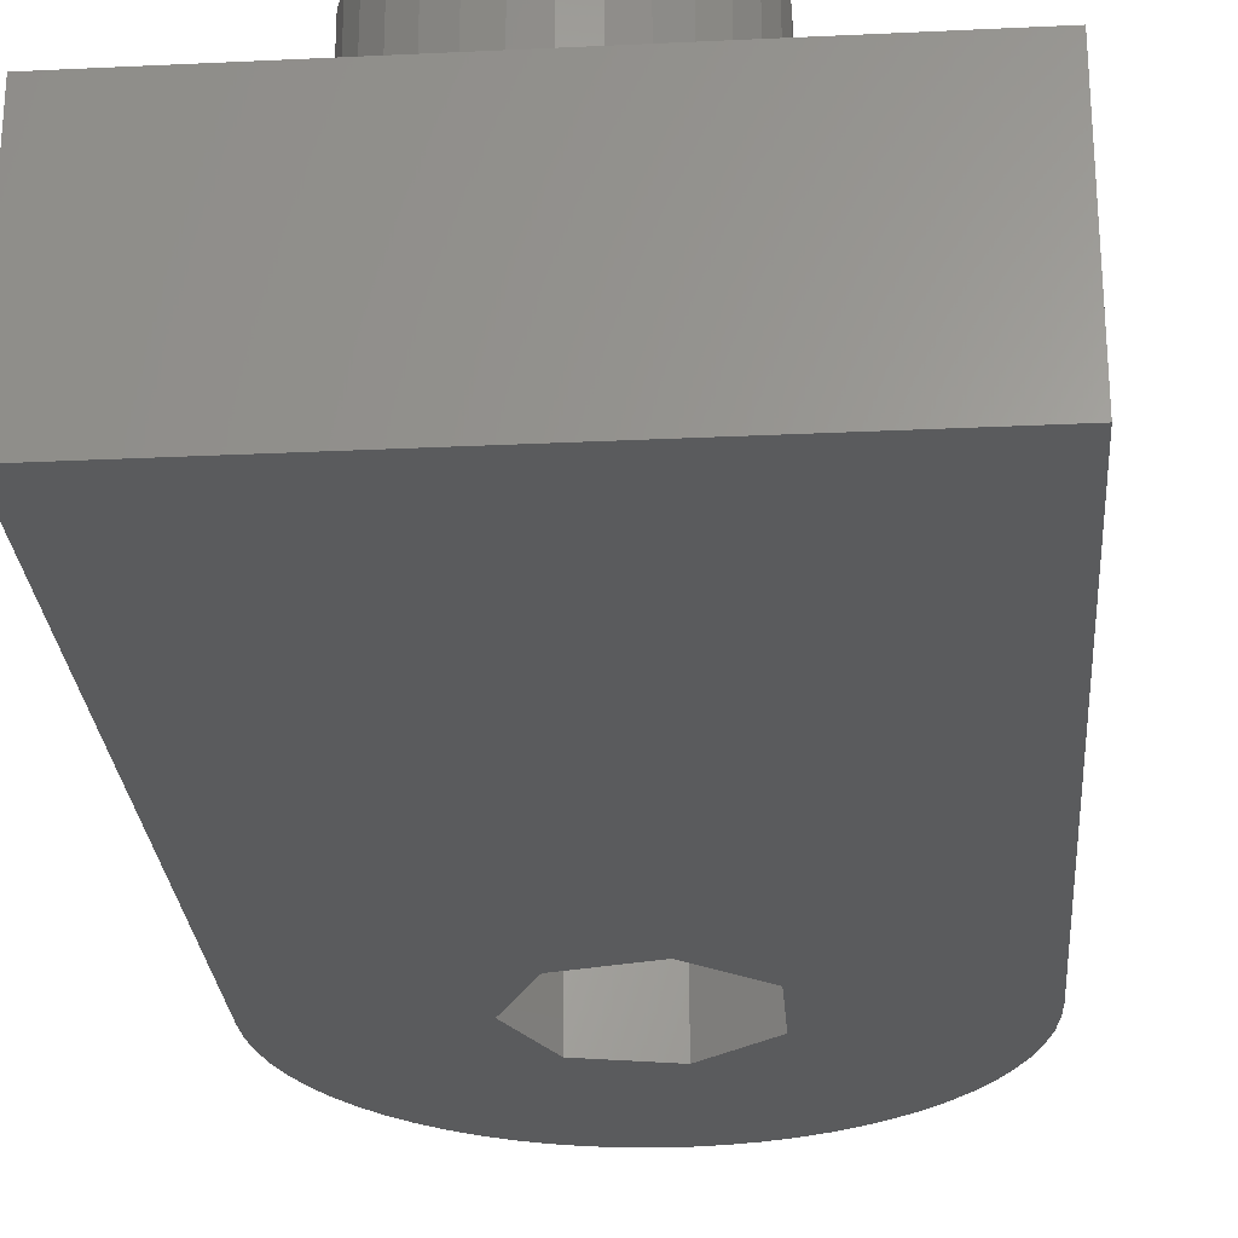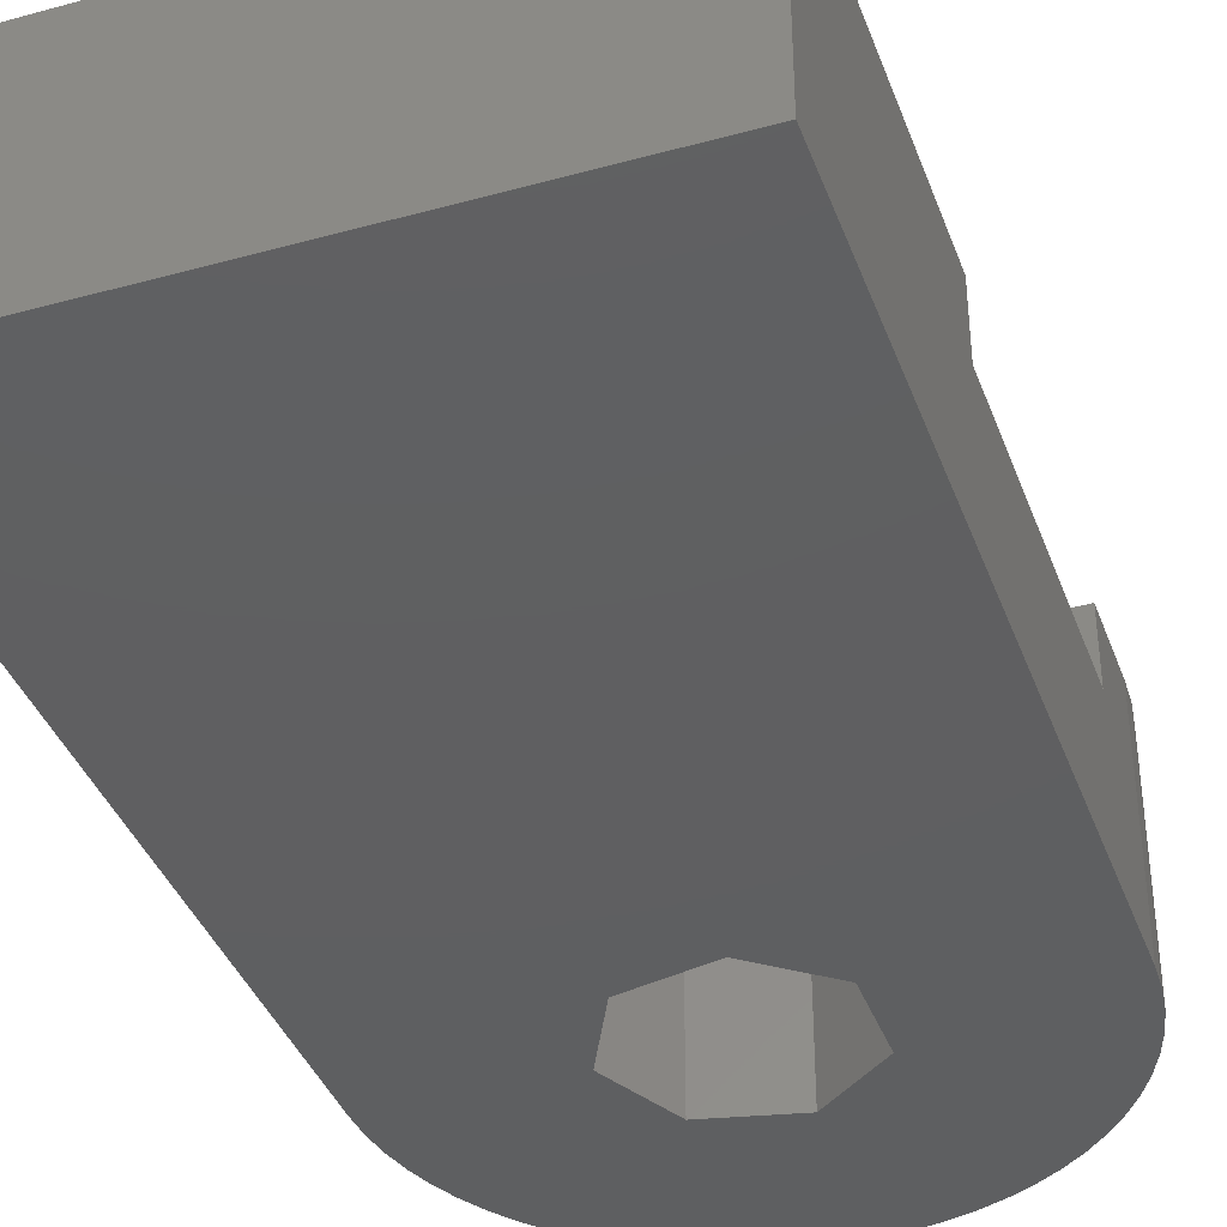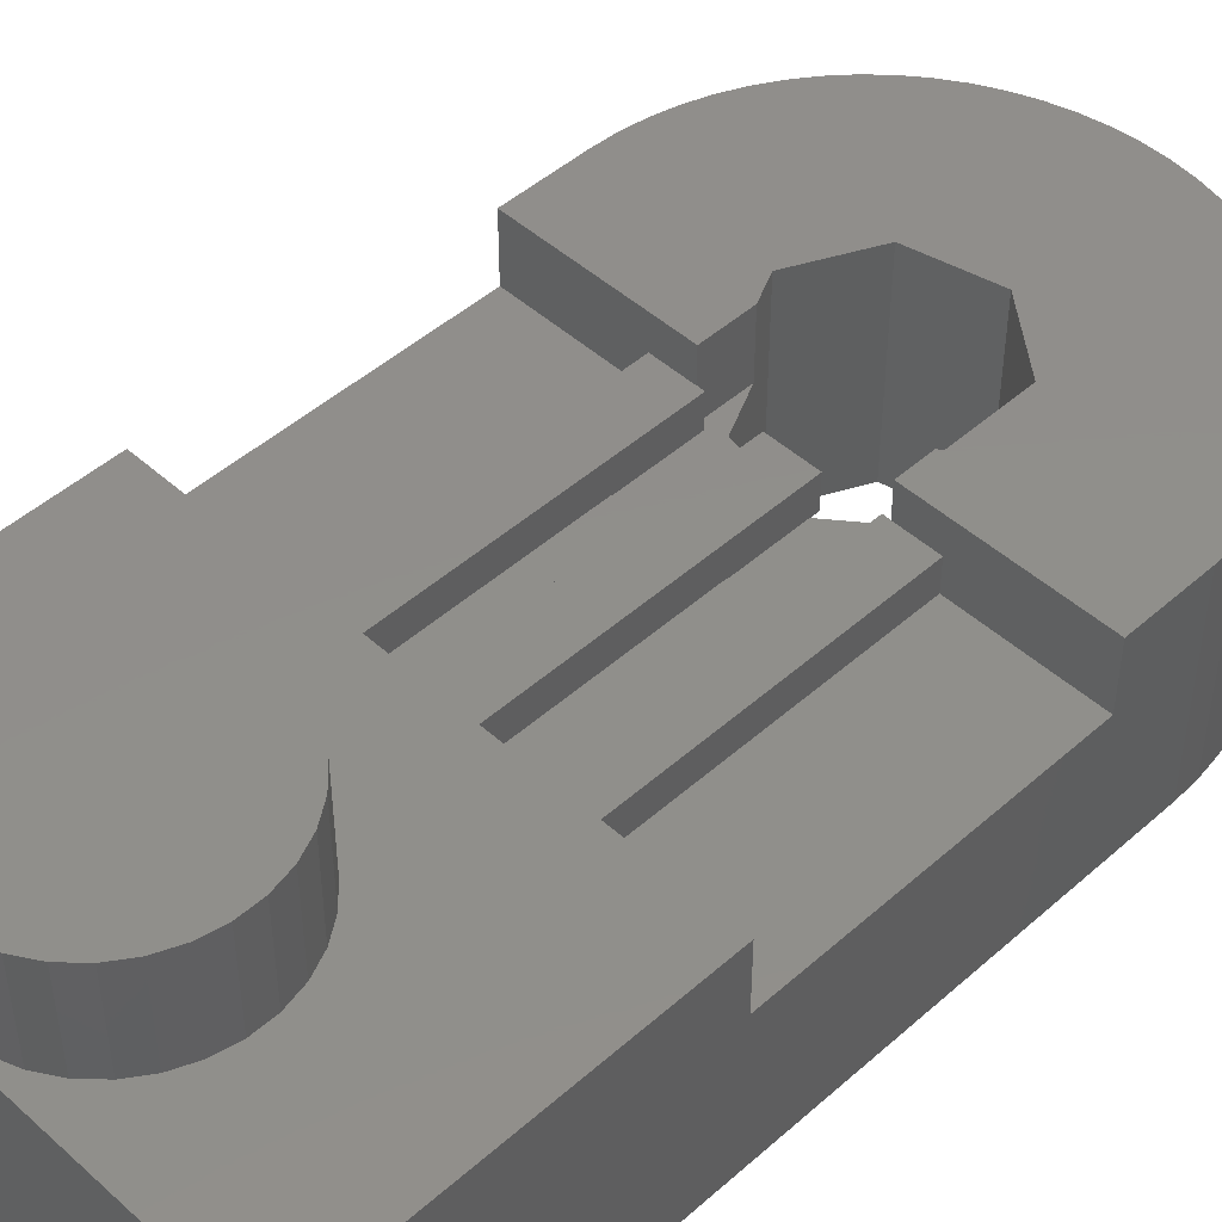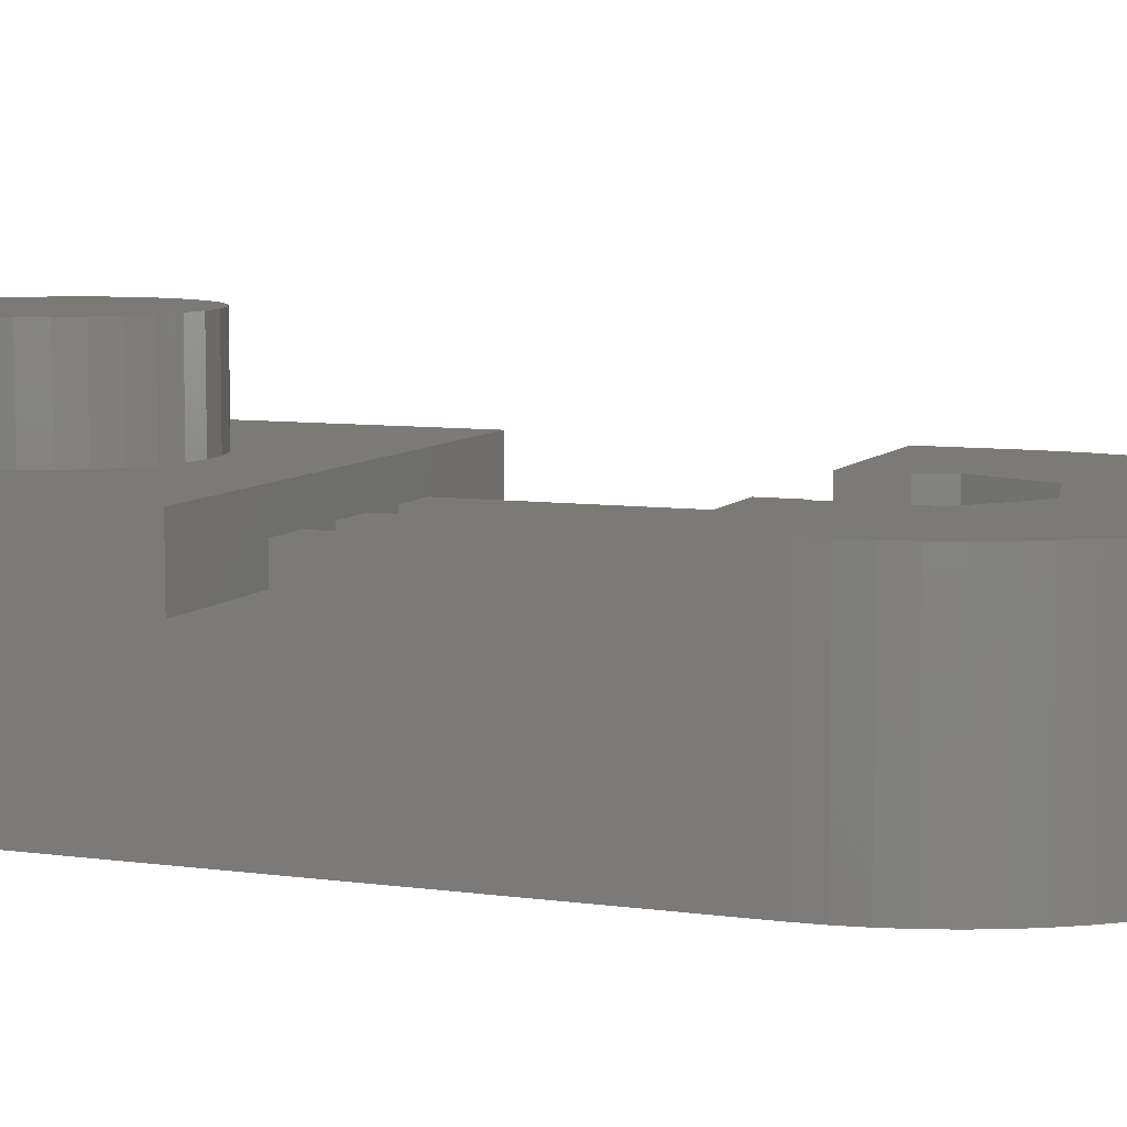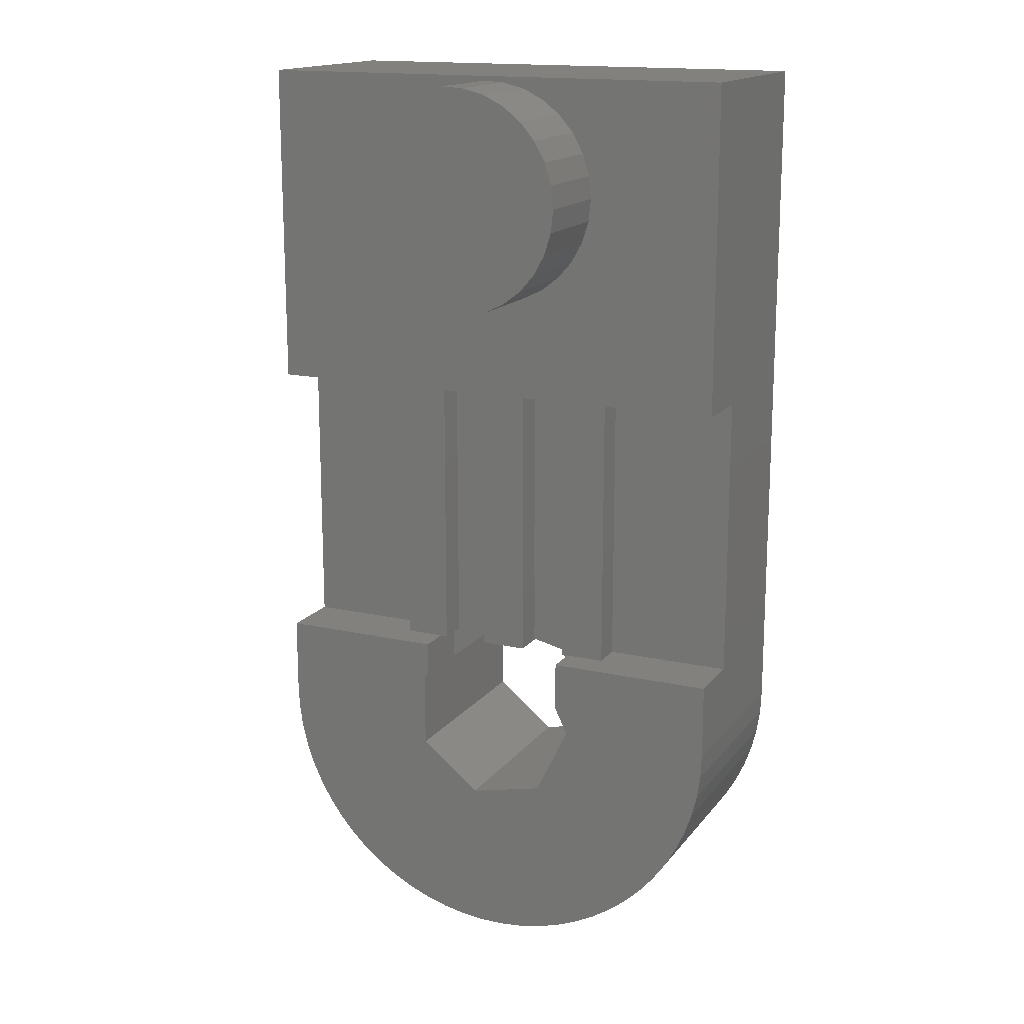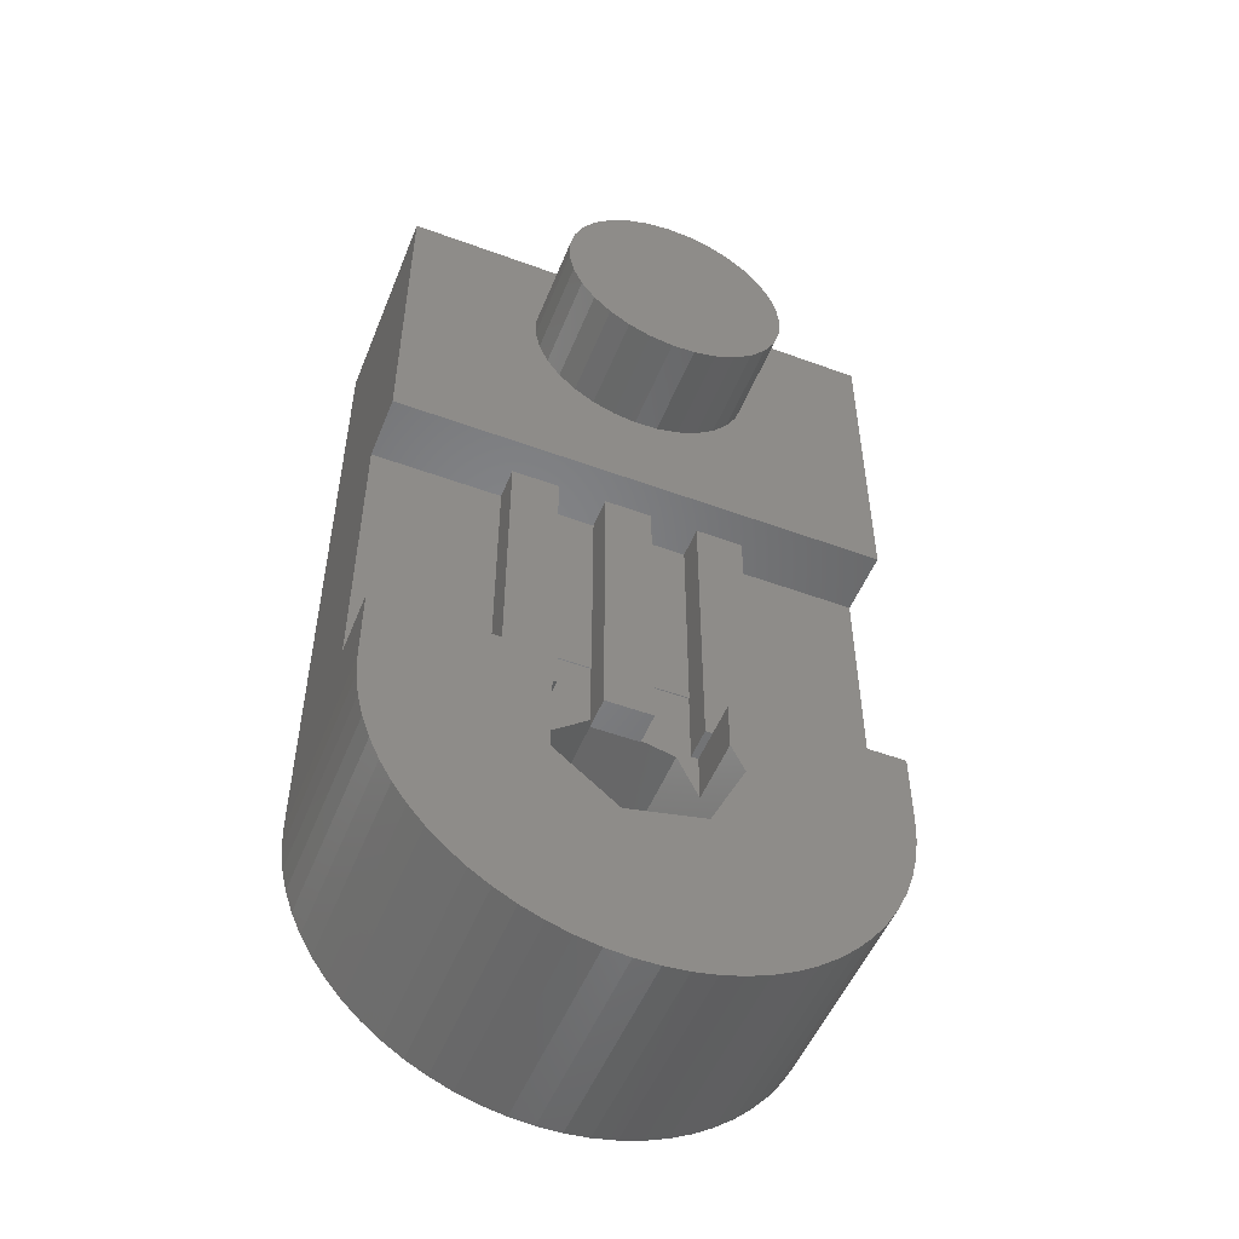
<metadata>
{"format":"stl","ext":"stl","renderer":"f3d","projection":"perspective","resolution":1024,"background":"white","views":[{"elev":-26.5,"azim":-175.7,"up":"+Z"},{"elev":-38.8,"azim":-160.9,"up":"+Z"},{"elev":47.6,"azim":-134.8,"up":"+Z"},{"elev":7.6,"azim":-68.2,"up":"+Z"},{"elev":16.1,"azim":24.8,"up":"+Y"},{"elev":-51.6,"azim":-21.7,"up":"+Y"}]}
</metadata>
<code>
# stl→obj: 204 verts, 408 faces
v 0 -2 3.02
v 0 -2 4.38
v 0 5 4.38
v 0 5 0
v 2.75 -2 3.02
v 2.75 -2 3.68
v 2.75 -8.2 3.02
v 10.5 -2 4.38
v 5.128 0.1031 4.38
v 3.75 -2 3.68
v 2.862 2.257 4.38
v 2.96 1.782 4.38
v 3.152 1.335 4.38
v 3.429 0.9367 4.38
v 4.75 -2 3.68
v 3.781 0.6021 4.38
v 4.193 0.3453 4.38
v 4.648 0.1766 4.38
v 0 -8.2 3.02
v 0 -8.2 4.38
v 2.75 -8.2 3.68
v 3.51 -9.012 4.38
v 3.6 -8.2 4.38
v 0 -9.85 0
v 0 -9.85 4.38
v 4.82 -7.967 0
v 0.02377 -10.35 0
v 3.51 -10.69 0
v 3.51 -9.012 0
v 0.02377 -10.35 4.38
v 3.51 -10.69 4.38
v 10.5 5 0
v 10.5 5 4.38
v 2.862 2.743 4.38
v 2.96 3.218 4.38
v 3.152 3.665 4.38
v 3.429 4.063 4.38
v 3.781 4.398 4.38
v 4.193 4.655 4.38
v 4.648 4.823 4.38
v 5.128 4.897 4.38
v 0.09487 -10.84 0
v 0.09487 -10.84 4.38
v 0.2127 -11.33 0
v 0.2127 -11.33 4.38
v 0.3761 -11.8 0
v 0.3761 -11.8 4.38
v 0.5836 -12.26 0
v 0.5836 -12.26 4.38
v 0.8334 -12.69 0
v 0.8334 -12.69 4.38
v 1.123 -13.1 0
v 1.123 -13.1 4.38
v 1.45 -13.47 0
v 1.45 -13.47 4.38
v 1.812 -13.82 0
v 1.812 -13.82 4.38
v 2.205 -14.13 0
v 2.205 -14.13 4.38
v 4.82 -11.73 0
v 10.12 -11.8 0
v 10.29 -11.33 0
v 10.12 -11.8 4.38
v 10.29 -11.33 4.38
v 10.41 -10.84 0
v 10.41 -10.84 4.38
v 10.48 -10.35 0
v 10.48 -10.35 4.38
v 10.5 -9.85 0
v 10.5 -9.85 4.38
v 10.5 -2 3.02
v 10.5 -8.2 3.02
v 10.5 -8.2 4.38
v 2.625 -14.4 0
v 2.625 -14.4 4.38
v 3.069 -14.63 0
v 3.069 -14.63 4.38
v 3.6 -8.2 3.68
v 2.862 2.257 6.39
v 2.862 2.743 6.39
v 2.96 1.782 6.39
v 2.96 3.218 6.39
v 3.152 1.335 6.39
v 3.152 3.665 6.39
v 3.533 -14.81 0
v 3.533 -14.81 4.38
v 4.82 -11.73 4.38
v 3.429 0.9367 6.39
v 3.429 4.063 6.39
v 3.781 0.6021 6.39
v 3.781 4.398 6.39
v 3.6 -8.94 3
v 4.75 -8.023 2.99
v 3.6 -8.94 4.38
v 4.012 -14.95 0
v 4.012 -14.95 4.38
v 3.75 -8.205 3.68
v 3.6 -8.205 3
v 3.75 -8.205 3
v 3.6 -8.205 3.68
v 4.75 -8.023 3
v 3.75 -2 3.02
v 4.75 -2 3.02
v 4.75 -6.55 3.02
v 3.75 -6.55 3
v 4.75 -6.55 3
v 3.75 -6.55 3.02
v 4.193 0.3453 6.39
v 4.193 4.655 6.39
v 4.503 -15.05 0
v 4.503 -15.05 4.38
v 4.648 0.1766 6.39
v 4.648 4.823 6.39
v 5 -15.09 0
v 5 -15.09 4.38
v 5.128 0.1031 6.39
v 5.128 4.897 6.39
v 5.75 -2 3.68
v 5.75 -8.205 3.68
v 4.82 -7.967 2.99
v 4.75 -8.205 2.99
v 4.75 -8.205 3.68
v 5.75 -8.205 2.99
v 6.454 -11.36 0
v 5.5 -15.09 0
v 5.997 -15.05 0
v 6.488 -14.95 0
v 5.5 -15.09 4.38
v 5.997 -15.05 4.38
v 6.488 -14.95 4.38
v 6.454 -11.36 4.38
v 6.454 -8.34 0
v 5.75 -8.179 2.99
v 5.613 0.1277 4.38
v 5.613 0.1277 6.39
v 5.613 4.872 4.38
v 5.613 4.872 6.39
v 6.084 0.2494 4.38
v 6.084 0.2494 6.39
v 6.084 4.751 4.38
v 6.084 4.751 6.39
v 5.75 -2 3.02
v 6.75 -2 3.02
v 6.75 -2 3.68
v 6.75 -6.55 3.02
v 5.75 -6.55 3
v 6.75 -6.55 3
v 5.75 -6.55 3.02
v 6.454 -8.34 3
v 5.75 -8.179 3
v 6.75 -8.205 3
v 6.52 0.4633 4.38
v 6.52 0.4633 6.39
v 6.52 4.537 4.38
v 6.52 4.537 6.39
v 7.181 -9.85 4.38
v 6.967 -14.81 0
v 7.181 -9.85 0
v 7.431 -14.63 0
v 6.967 -14.81 4.38
v 7.431 -14.63 4.38
v 7.875 -14.4 4.38
v 8.295 -14.13 4.38
v 8.688 -13.82 4.38
v 9.05 -13.47 4.38
v 9.377 -13.1 4.38
v 9.667 -12.69 4.38
v 9.916 -12.26 4.38
v 6.9 -9.266 3
v 6.904 0.7605 4.38
v 6.904 0.7605 6.39
v 6.904 4.239 4.38
v 6.904 4.239 6.39
v 6.9 -8.2 3.68
v 7.75 -2 3.68
v 6.75 -8.205 3.68
v 6.9 -8.205 3
v 6.9 -8.205 3.68
v 6.9 -8.2 4.38
v 7.75 -8.2 3.68
v 6.9 -9.266 4.38
v 7.22 1.129 4.38
v 7.22 1.129 6.39
v 7.22 3.871 6.39
v 7.22 3.871 4.38
v 9.916 -12.26 0
v 7.875 -14.4 0
v 8.295 -14.13 0
v 8.688 -13.82 0
v 9.05 -13.47 0
v 9.377 -13.1 0
v 9.667 -12.69 0
v 7.455 1.554 4.38
v 7.455 1.554 6.39
v 7.455 3.446 6.39
v 7.455 3.446 4.38
v 7.601 2.017 4.38
v 7.601 2.017 6.39
v 7.601 2.983 6.39
v 7.601 2.983 4.38
v 7.65 2.5 4.38
v 7.65 2.5 6.39
v 7.75 -2 3.02
v 7.75 -8.2 3.02
f 1 2 3
f 1 3 4
f 1 5 6
f 1 6 2
f 1 7 5
f 2 8 9
f 2 6 10
f 2 11 3
f 2 12 11
f 2 13 12
f 2 14 13
f 2 10 15
f 2 16 14
f 2 17 16
f 2 18 17
f 2 15 8
f 2 9 18
f 19 20 21
f 19 7 1
f 19 21 7
f 20 22 23
f 20 23 21
f 24 1 4
f 24 19 1
f 24 25 19
f 24 4 26
f 24 27 25
f 24 28 27
f 24 29 28
f 24 26 29
f 25 20 19
f 25 27 30
f 25 30 31
f 25 31 22
f 25 22 20
f 4 3 32
f 4 32 26
f 3 33 32
f 3 11 34
f 3 34 35
f 3 35 36
f 3 36 37
f 3 37 38
f 3 38 39
f 3 39 40
f 3 40 41
f 3 41 33
f 27 42 30
f 27 28 42
f 30 42 43
f 30 43 31
f 42 44 43
f 42 28 44
f 43 44 45
f 43 45 31
f 44 46 45
f 44 28 46
f 45 46 47
f 45 47 31
f 46 48 47
f 46 28 48
f 47 48 49
f 47 49 31
f 48 50 49
f 48 28 50
f 49 50 51
f 49 51 31
f 50 52 51
f 50 28 52
f 51 52 53
f 51 53 31
f 52 54 53
f 52 28 54
f 53 54 55
f 53 55 31
f 54 56 57
f 54 57 55
f 54 28 56
f 55 57 31
f 56 58 59
f 56 59 57
f 56 28 60
f 56 60 58
f 57 59 31
f 61 62 63
f 63 62 64
f 62 65 64
f 64 65 66
f 65 67 66
f 66 67 68
f 67 69 68
f 68 69 70
f 71 32 33
f 71 33 8
f 69 71 72
f 69 72 70
f 69 32 71
f 70 72 73
f 58 74 75
f 58 75 59
f 58 60 74
f 59 75 31
f 74 76 77
f 74 77 75
f 74 60 76
f 75 77 31
f 6 78 10
f 7 6 5
f 7 21 6
f 21 78 6
f 21 23 78
f 11 79 80
f 11 80 34
f 11 12 79
f 79 12 81
f 79 81 80
f 34 80 82
f 34 82 35
f 80 81 82
f 12 13 81
f 81 13 83
f 81 83 82
f 35 82 84
f 35 84 36
f 82 83 84
f 76 85 86
f 76 86 77
f 76 60 85
f 77 86 87
f 77 87 31
f 13 14 83
f 83 14 88
f 83 88 84
f 36 84 89
f 36 89 37
f 84 88 89
f 14 16 90
f 14 90 88
f 88 90 89
f 37 89 38
f 89 90 91
f 89 91 38
f 28 31 60
f 28 29 31
f 31 29 22
f 31 87 60
f 29 92 22
f 29 93 92
f 29 26 93
f 22 92 94
f 22 94 23
f 85 95 96
f 85 96 86
f 85 60 95
f 86 96 87
f 78 97 10
f 98 99 97
f 98 97 100
f 100 78 23
f 100 97 78
f 92 98 100
f 92 100 94
f 92 99 98
f 92 93 101
f 92 101 99
f 94 100 23
f 102 103 15
f 102 15 10
f 102 104 103
f 105 106 104
f 105 104 107
f 105 101 106
f 107 102 10
f 107 104 102
f 99 105 107
f 99 107 97
f 99 101 105
f 97 107 10
f 16 17 108
f 16 108 90
f 90 108 91
f 38 91 39
f 91 108 109
f 91 109 39
f 95 110 111
f 95 111 96
f 95 60 110
f 96 111 87
f 17 18 112
f 17 112 108
f 108 112 109
f 39 109 40
f 109 112 113
f 109 113 40
f 110 60 114
f 110 114 115
f 110 115 111
f 111 115 87
f 18 9 116
f 18 116 112
f 112 116 113
f 40 113 41
f 113 116 117
f 113 117 41
f 15 118 8
f 15 119 118
f 104 15 103
f 93 26 120
f 101 104 106
f 121 93 120
f 121 101 93
f 121 122 101
f 121 120 123
f 121 123 119
f 121 119 122
f 122 15 104
f 122 104 101
f 122 119 15
f 60 87 124
f 60 125 114
f 60 126 125
f 60 124 127
f 60 127 126
f 87 115 128
f 87 128 129
f 87 129 130
f 87 131 124
f 87 130 131
f 26 32 132
f 26 133 120
f 26 132 133
f 120 133 123
f 114 125 128
f 114 128 115
f 9 8 134
f 9 134 135
f 9 135 116
f 116 135 117
f 41 117 136
f 41 136 33
f 117 135 137
f 117 137 136
f 125 126 129
f 125 129 128
f 134 8 138
f 134 138 139
f 134 139 135
f 135 139 137
f 136 137 140
f 136 140 33
f 137 139 141
f 137 141 140
f 142 143 144
f 142 144 118
f 142 145 143
f 118 144 8
f 146 147 145
f 146 145 148
f 148 142 118
f 148 145 142
f 133 132 149
f 133 149 150
f 150 146 148
f 150 149 151
f 150 147 146
f 150 151 147
f 123 133 150
f 123 150 119
f 119 148 118
f 119 150 148
f 126 127 130
f 126 130 129
f 138 8 152
f 138 152 153
f 138 153 139
f 139 153 141
f 140 141 154
f 140 154 33
f 141 153 155
f 141 155 154
f 124 131 156
f 124 157 127
f 124 158 159
f 124 156 158
f 124 159 157
f 131 130 160
f 131 160 161
f 131 161 162
f 131 162 163
f 131 163 164
f 131 164 165
f 131 165 166
f 131 166 167
f 131 167 168
f 131 168 156
f 132 69 158
f 132 32 69
f 132 169 149
f 132 158 169
f 149 169 151
f 127 157 160
f 127 160 130
f 152 8 170
f 152 170 171
f 152 171 153
f 153 171 155
f 154 155 172
f 154 172 33
f 155 171 173
f 155 173 172
f 144 174 175
f 144 175 8
f 145 144 143
f 151 145 147
f 151 176 145
f 151 177 178
f 151 178 176
f 151 169 177
f 176 144 145
f 176 174 144
f 176 178 174
f 174 179 180
f 174 180 175
f 179 73 180
f 178 179 174
f 169 178 177
f 169 181 178
f 169 158 156
f 169 156 181
f 181 73 179
f 181 179 178
f 181 156 73
f 170 8 182
f 170 182 171
f 171 182 183
f 171 183 173
f 172 173 184
f 172 185 33
f 172 184 185
f 173 183 184
f 157 159 161
f 157 161 160
f 158 61 186
f 158 62 61
f 158 65 62
f 158 67 65
f 158 69 67
f 158 187 159
f 158 188 187
f 158 189 188
f 158 190 189
f 158 191 190
f 158 192 191
f 158 186 192
f 156 63 64
f 156 64 66
f 156 66 68
f 156 68 70
f 156 70 73
f 156 168 63
f 182 8 193
f 182 193 183
f 183 193 194
f 183 194 184
f 185 184 195
f 185 196 33
f 185 195 196
f 184 194 195
f 159 187 162
f 159 162 161
f 193 8 197
f 193 197 194
f 194 197 198
f 194 198 195
f 196 195 199
f 196 200 33
f 196 199 200
f 195 198 199
f 197 8 33
f 197 33 201
f 197 201 198
f 198 201 202
f 198 202 199
f 200 199 202
f 200 201 33
f 200 202 201
f 203 71 175
f 203 72 71
f 175 71 8
f 204 72 203
f 204 203 180
f 204 180 72
f 180 73 72
f 180 203 175
f 187 188 163
f 187 163 162
f 188 189 164
f 188 164 163
f 189 190 165
f 189 165 164
f 190 191 165
f 165 191 166
f 191 192 166
f 166 192 167
f 192 186 167
f 167 186 168
f 186 61 168
f 168 61 63

</code>
